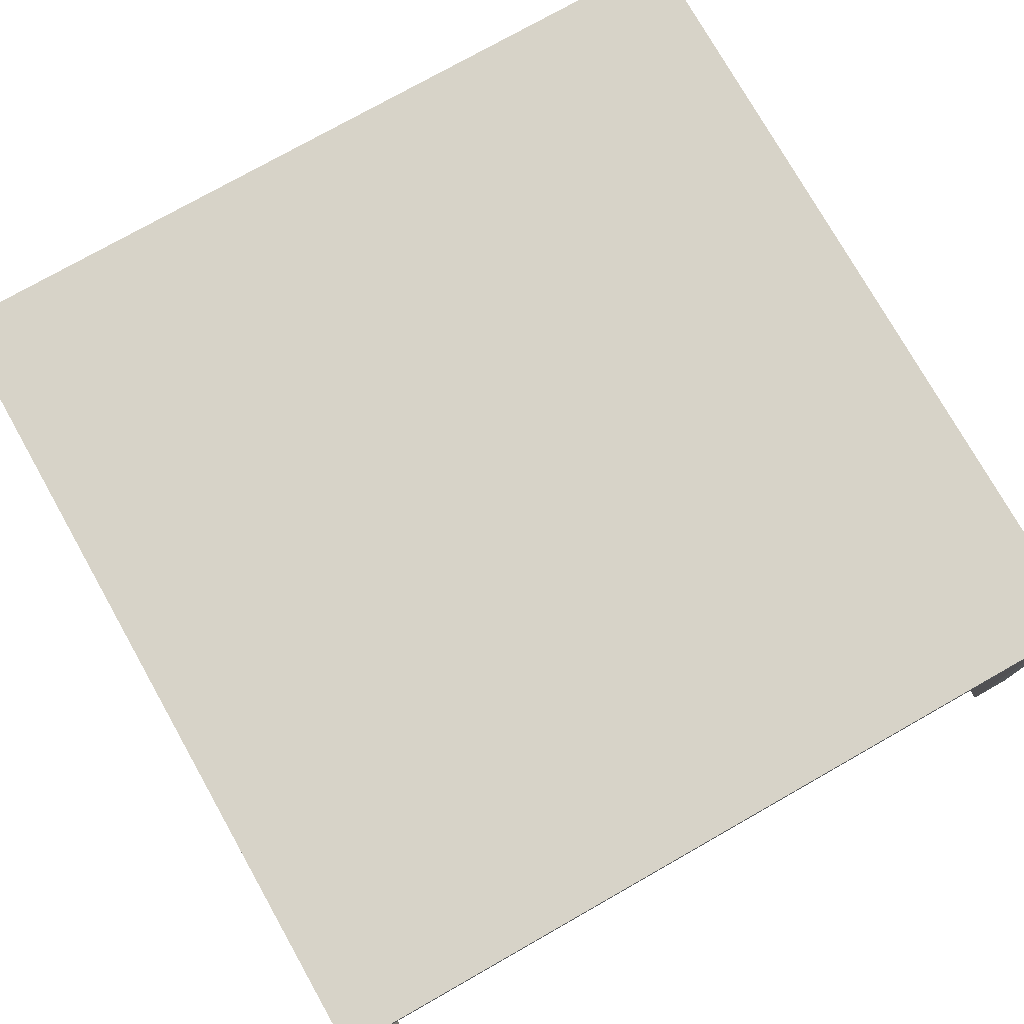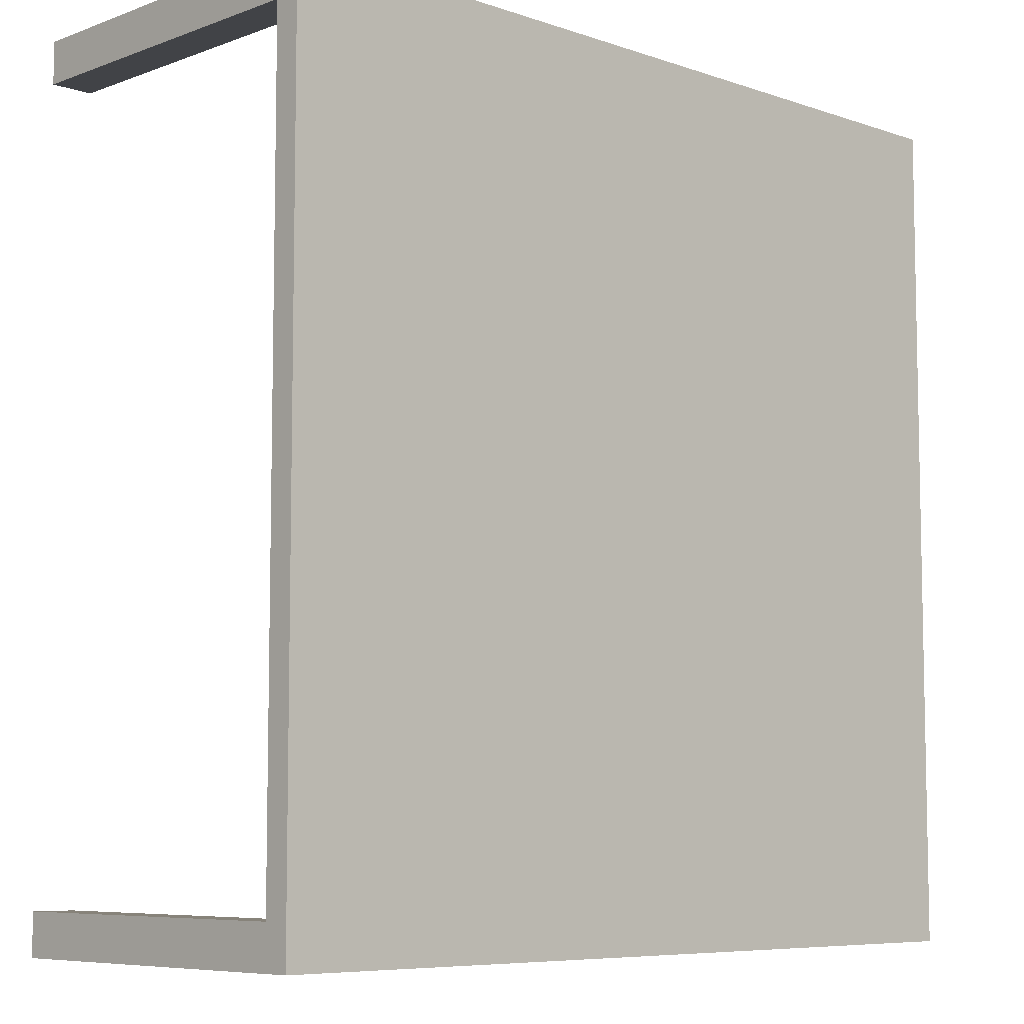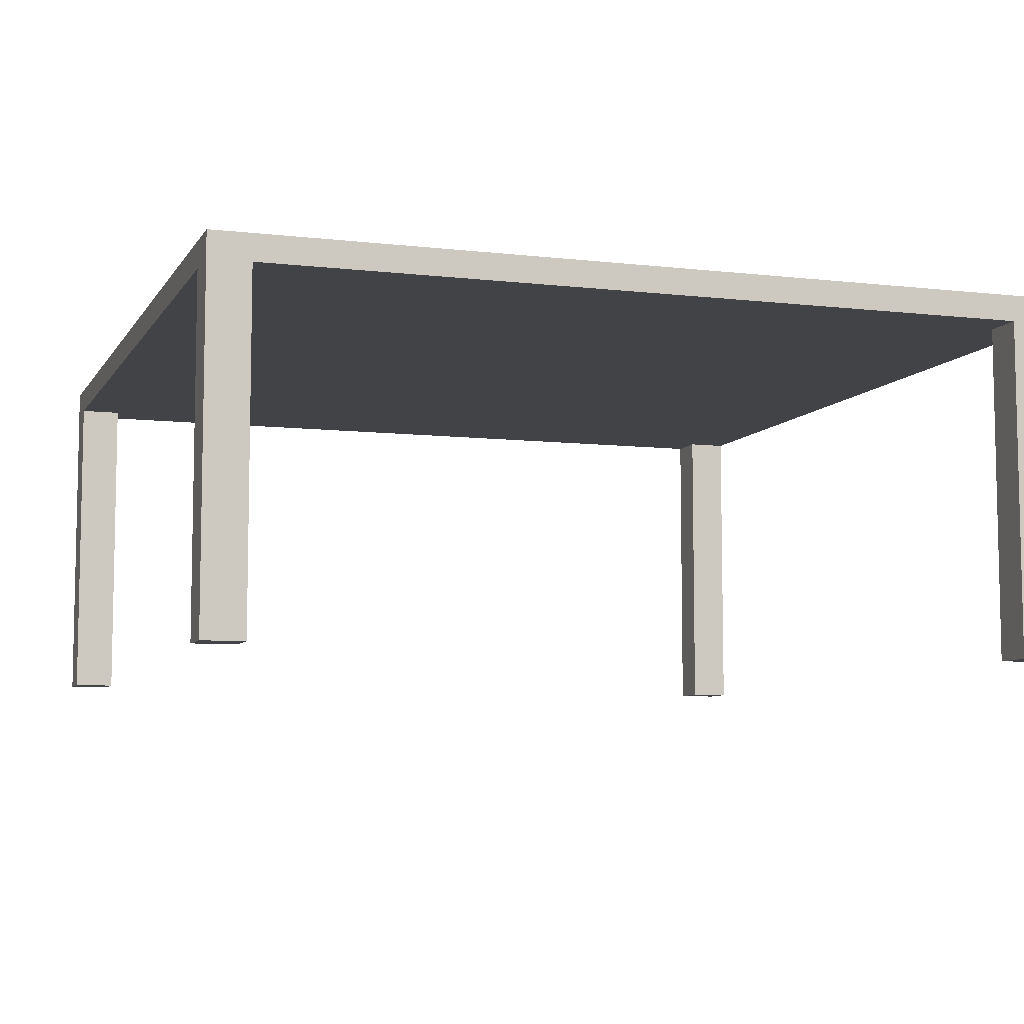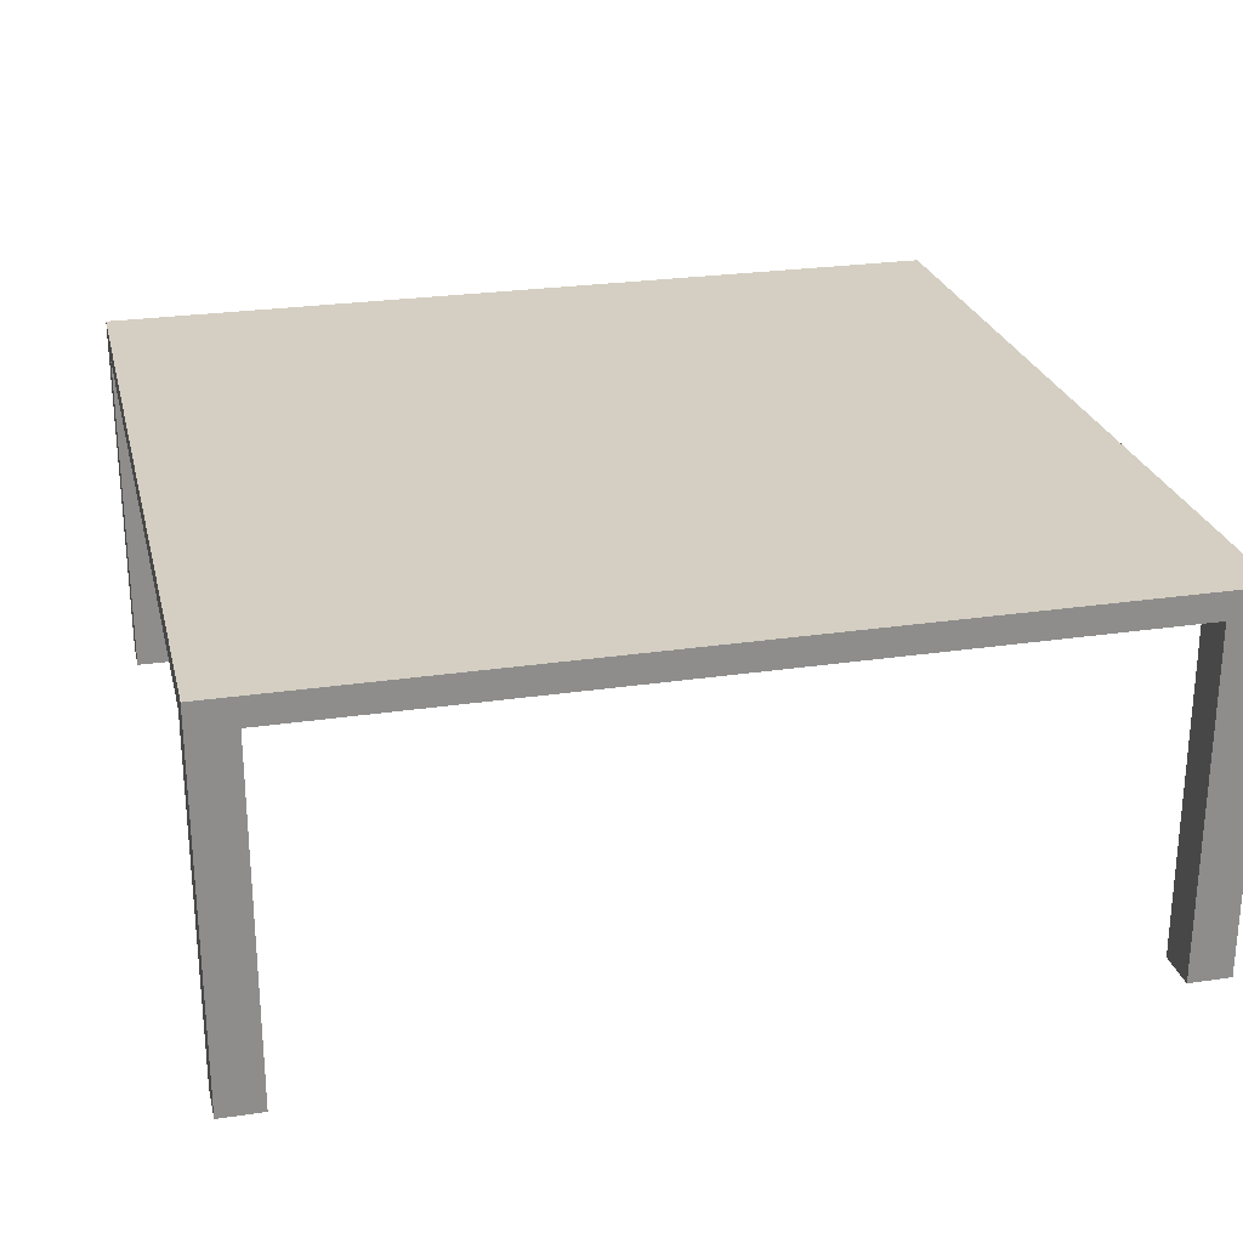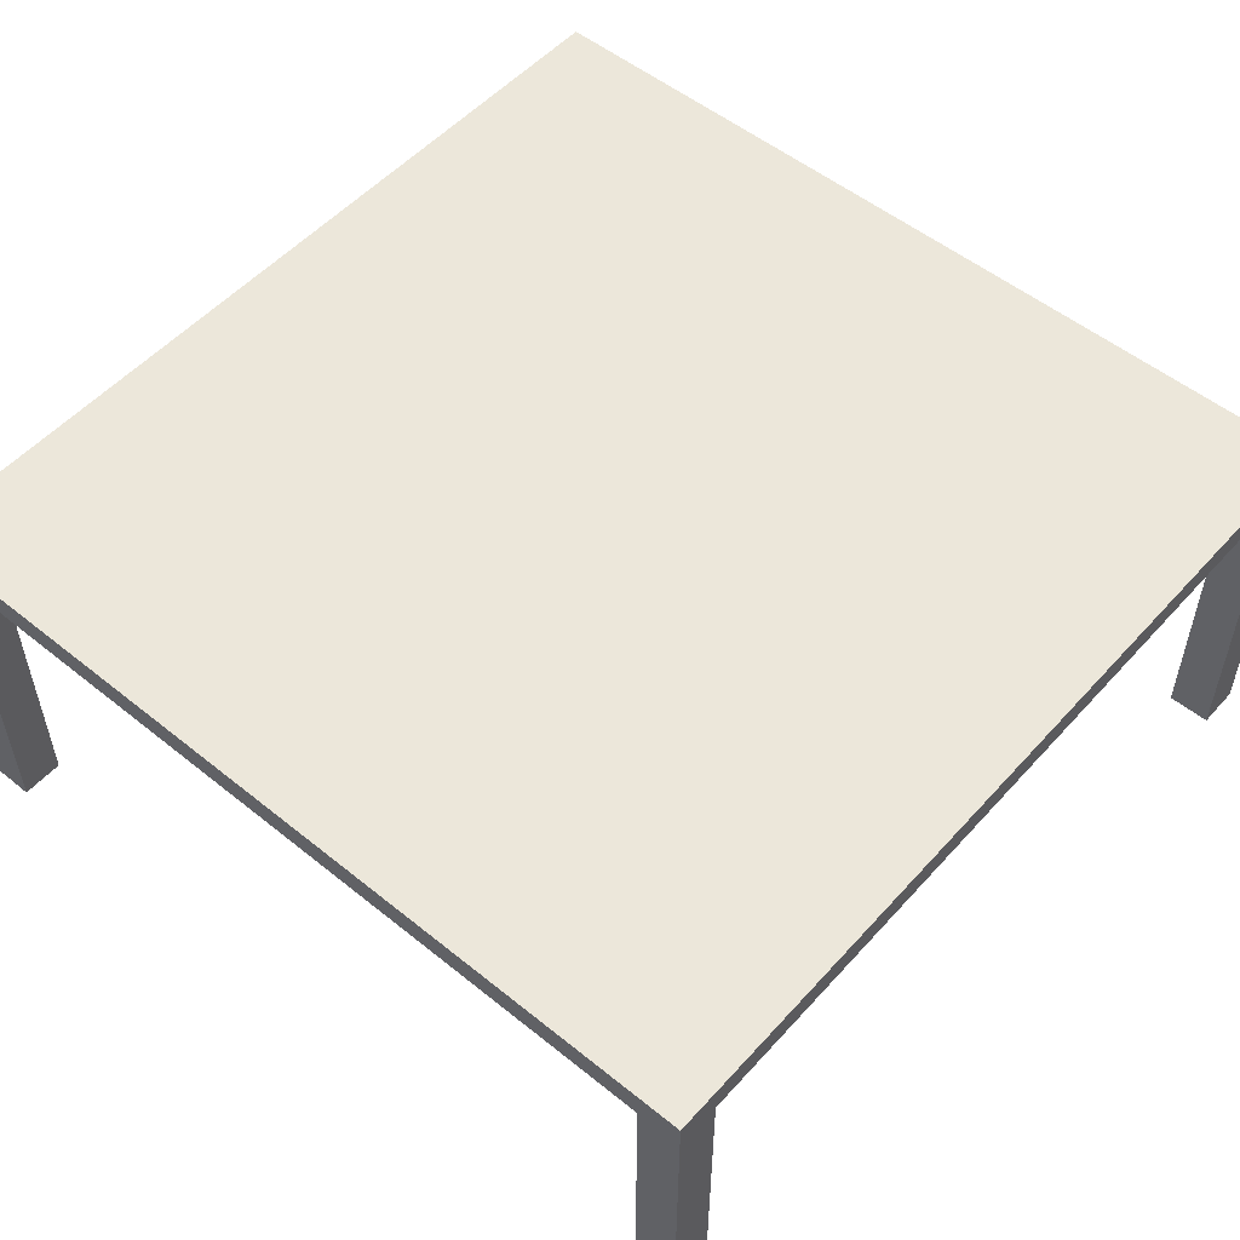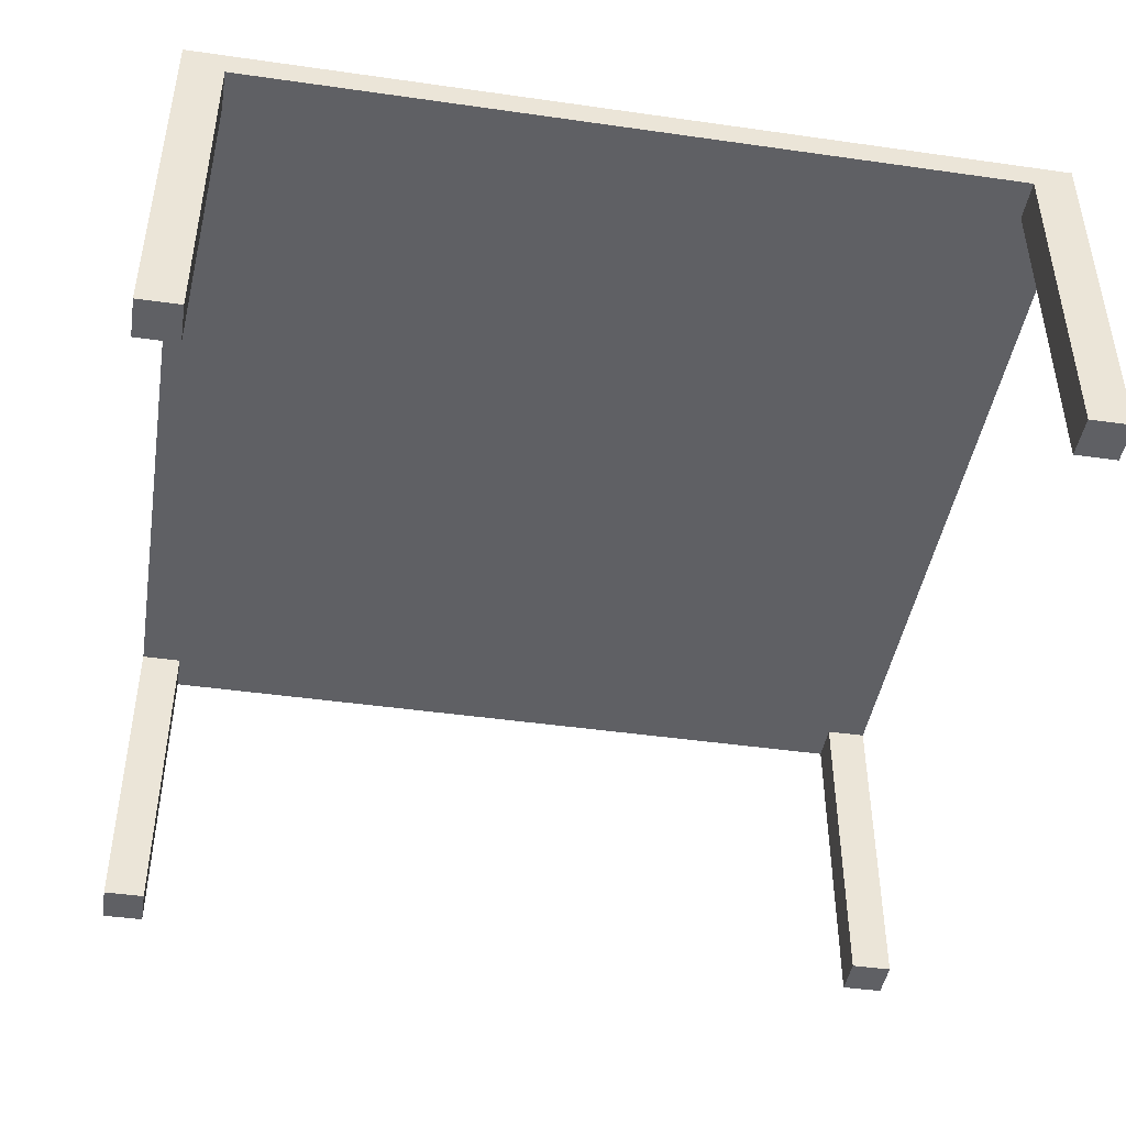
<metadata>
{"format":"obj","ext":"obj","renderer":"f3d","projection":"perspective","resolution":1024,"background":"white","views":[{"elev":76.6,"azim":-29.5,"up":"+Y"},{"elev":-7.3,"azim":135.9,"up":"+Z"},{"elev":-7.4,"azim":161.5,"up":"+Y"},{"elev":25.5,"azim":166.5,"up":"+Y"},{"elev":53.2,"azim":-49.2,"up":"+Y"},{"elev":-44.7,"azim":-9.4,"up":"+Y"}]}
</metadata>
<code>
g default
v -5.519 -0.1691 5.519
v 5.519 -0.1691 5.519
v -5.519 0.1691 5.519
v 5.519 0.1691 5.519
v -5.519 0.1691 -5.519
v 5.519 0.1691 -5.519
v -5.519 -0.1691 -5.519
v 5.519 -0.1691 -5.519
v -4.982 0.1691 4.982
v 4.982 0.1691 4.982
v 4.982 0.1691 -4.982
v -4.982 0.1691 -4.982
v -4.982 -0.1691 -4.982
v 4.982 -0.1691 -4.982
v 4.982 -0.1691 4.982
v -4.982 -0.1691 4.982
v -5.519 0.1691 -4.982
v 5.519 0.1691 -4.982
v -4.982 0.1691 5.519
v -4.982 -0.1691 5.519
v -4.982 0.1691 -5.519
v -4.982 -0.1691 -5.519
v 4.982 -0.1691 -5.519
v 4.982 0.1691 -5.519
v 5.519 -0.1691 -4.982
v 5.519 0.1691 4.982
v 5.519 -0.1691 4.982
v 4.982 -0.1691 5.519
v 4.982 0.1691 5.519
v -5.519 0.1691 4.982
v -5.519 -0.1691 4.982
v -5.519 -0.1691 -4.982
v -4.982 -4.523 4.982
v -4.982 -4.523 5.519
v -5.519 -4.523 5.519
v -5.519 -4.523 4.982
v 4.982 -4.523 -4.982
v 4.982 -4.523 -5.519
v 5.519 -4.523 -5.519
v 5.519 -4.523 -4.982
v 5.519 -4.523 4.982
v 4.982 -4.523 4.982
v 5.519 -4.523 5.519
v 4.982 -4.523 5.519
v -4.982 -4.523 -4.982
v -5.519 -4.523 -4.982
v -5.519 -4.523 -5.519
v -4.982 -4.523 -5.519
g pCube1
f 19 20 28 29
f 9 10 11 12
f 5 21 22 7
f 13 14 15 16
f 18 25 8 6
f 30 31 1 3
f 9 19 29 10
f 11 18 6 24
f 12 21 5 17
f 9 30 3 19
f 33 34 35 36
f 10 26 18 11
f 15 28 20 16
f 1 20 19 3
f 23 24 6 8
f 37 38 39 40
f 13 22 23 14
f 22 21 24 23
f 11 24 21 12
f 26 27 25 18
f 14 25 27 15
f 2 27 26 4
f 42 41 43 44
f 29 28 2 4
f 10 29 4 26
f 12 17 30 9
f 7 32 17 5
f 45 46 47 48
f 16 31 32 13
f 17 32 31 30
f 16 20 34 33
f 20 1 35 34
f 1 31 36 35
f 31 16 33 36
f 14 23 38 37
f 23 8 39 38
f 8 25 40 39
f 25 14 37 40
f 15 27 41 42
f 27 2 43 41
f 2 28 44 43
f 28 15 42 44
f 13 32 46 45
f 32 7 47 46
f 7 22 48 47
f 22 13 45 48

</code>
